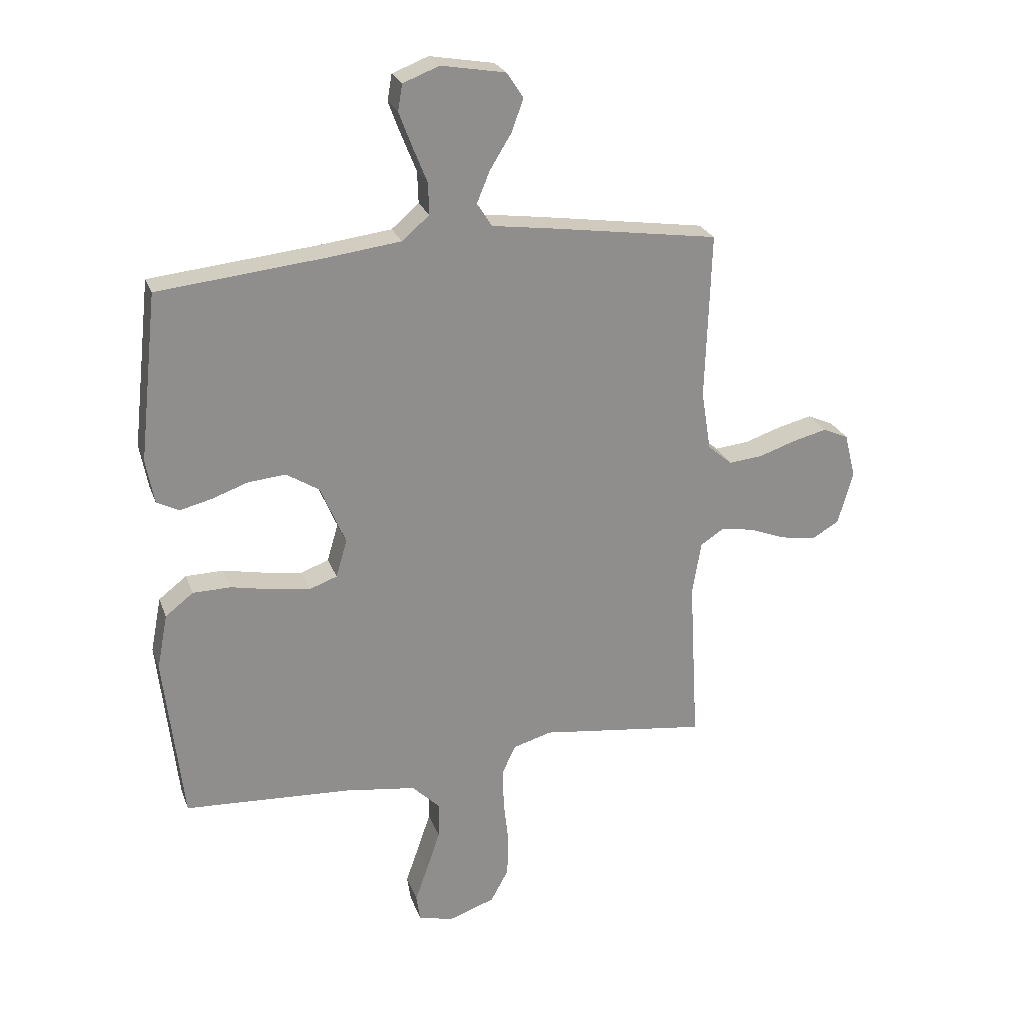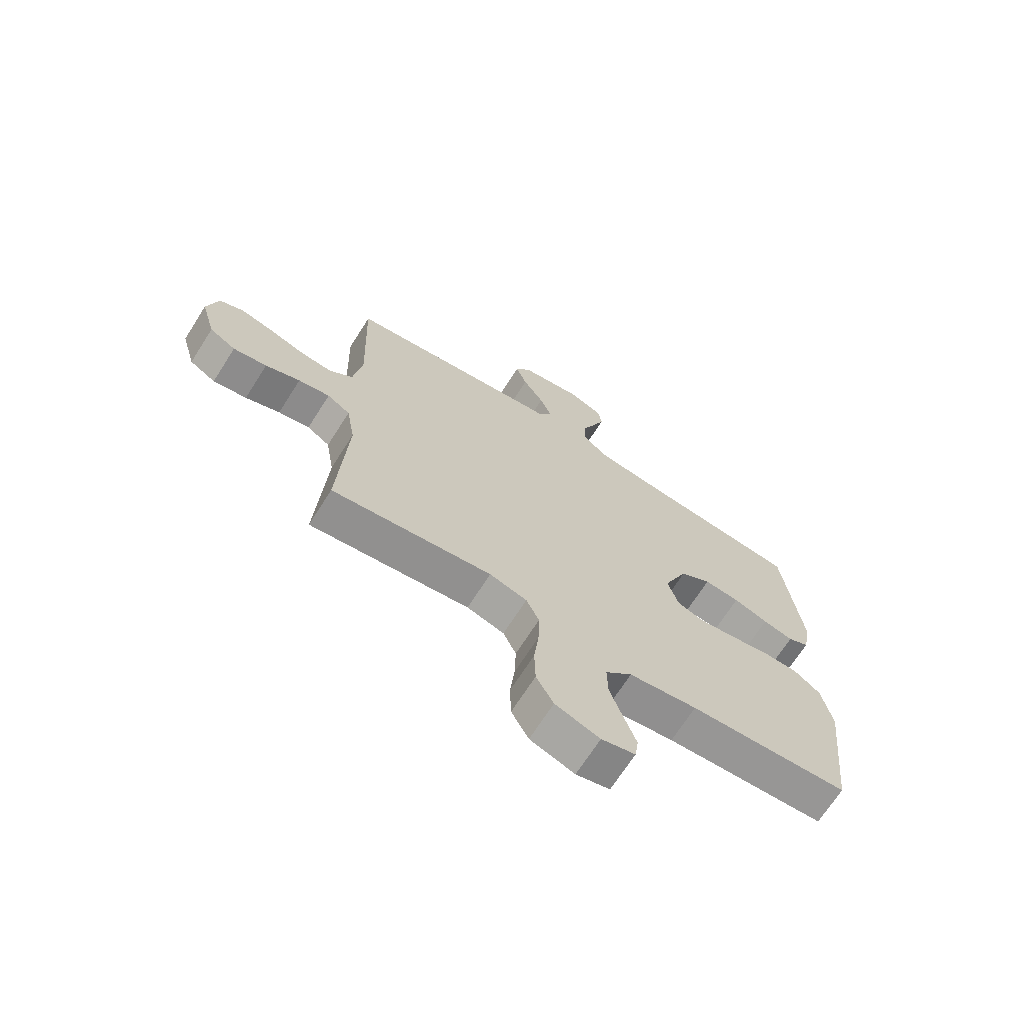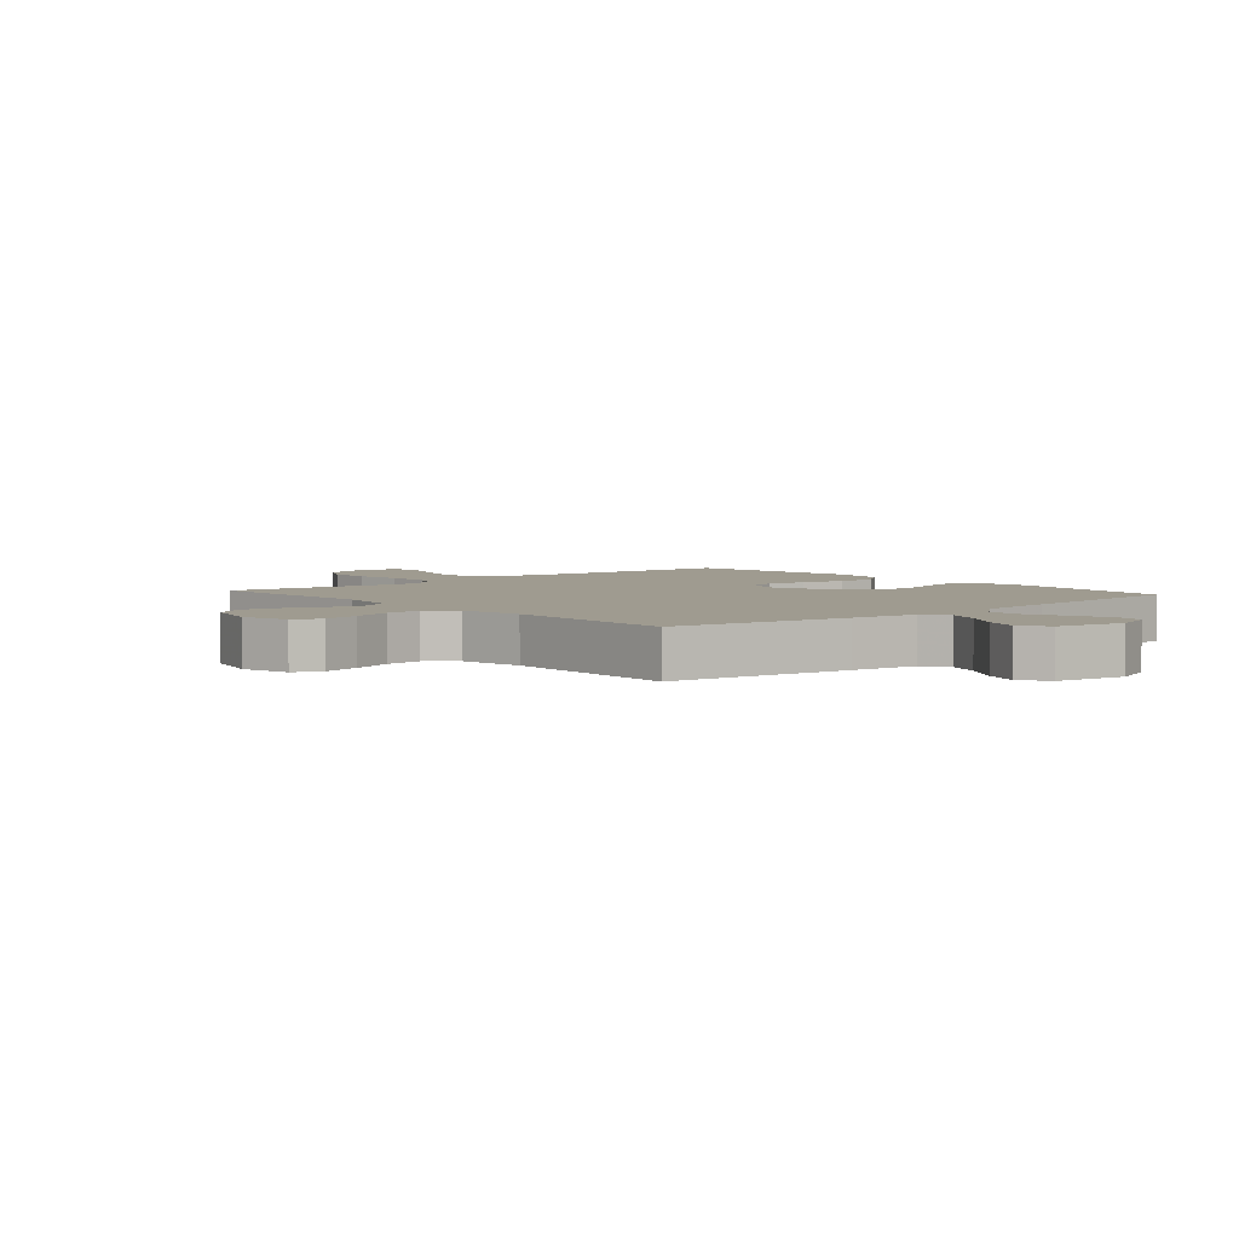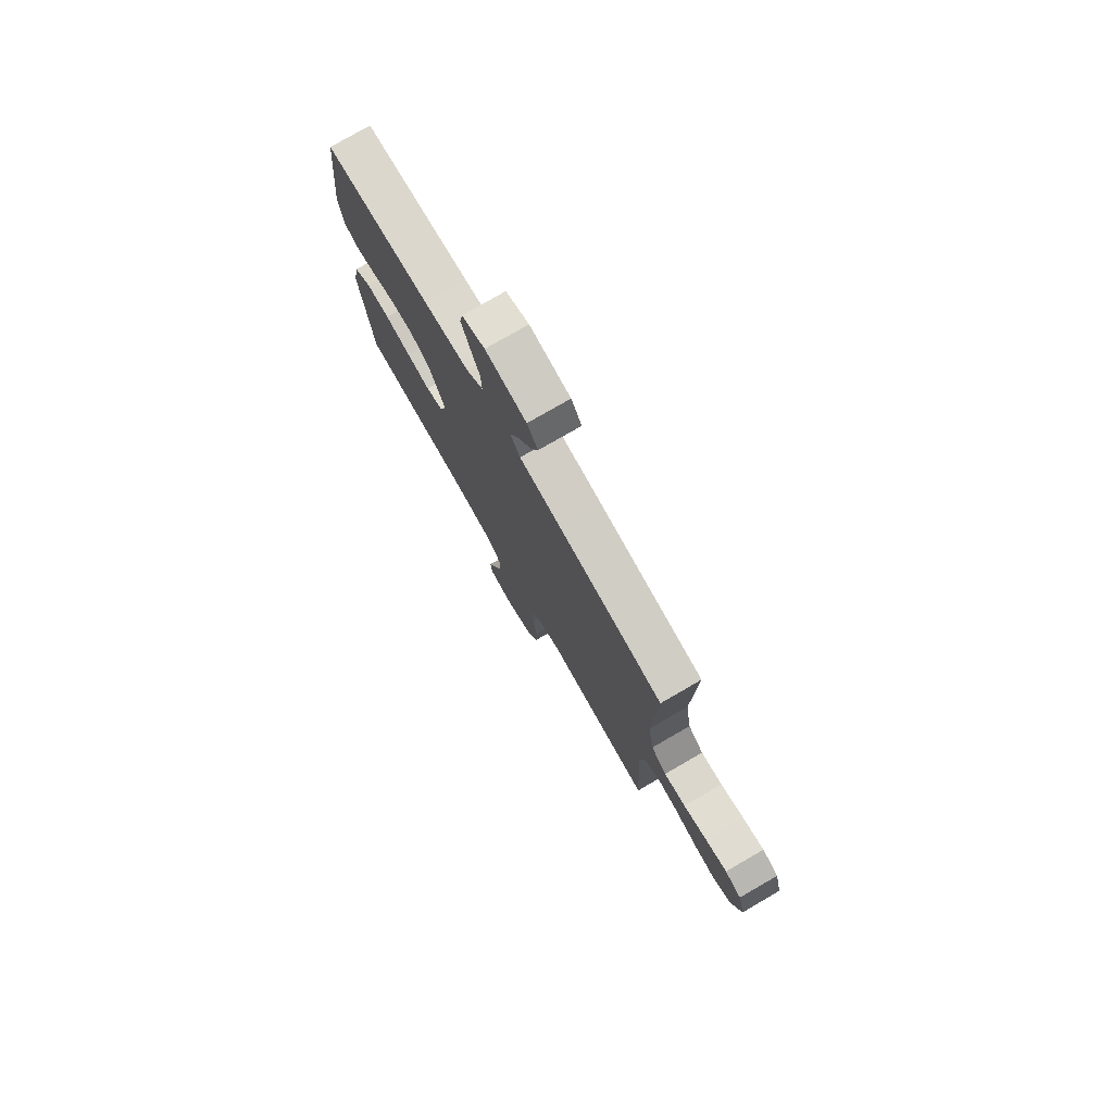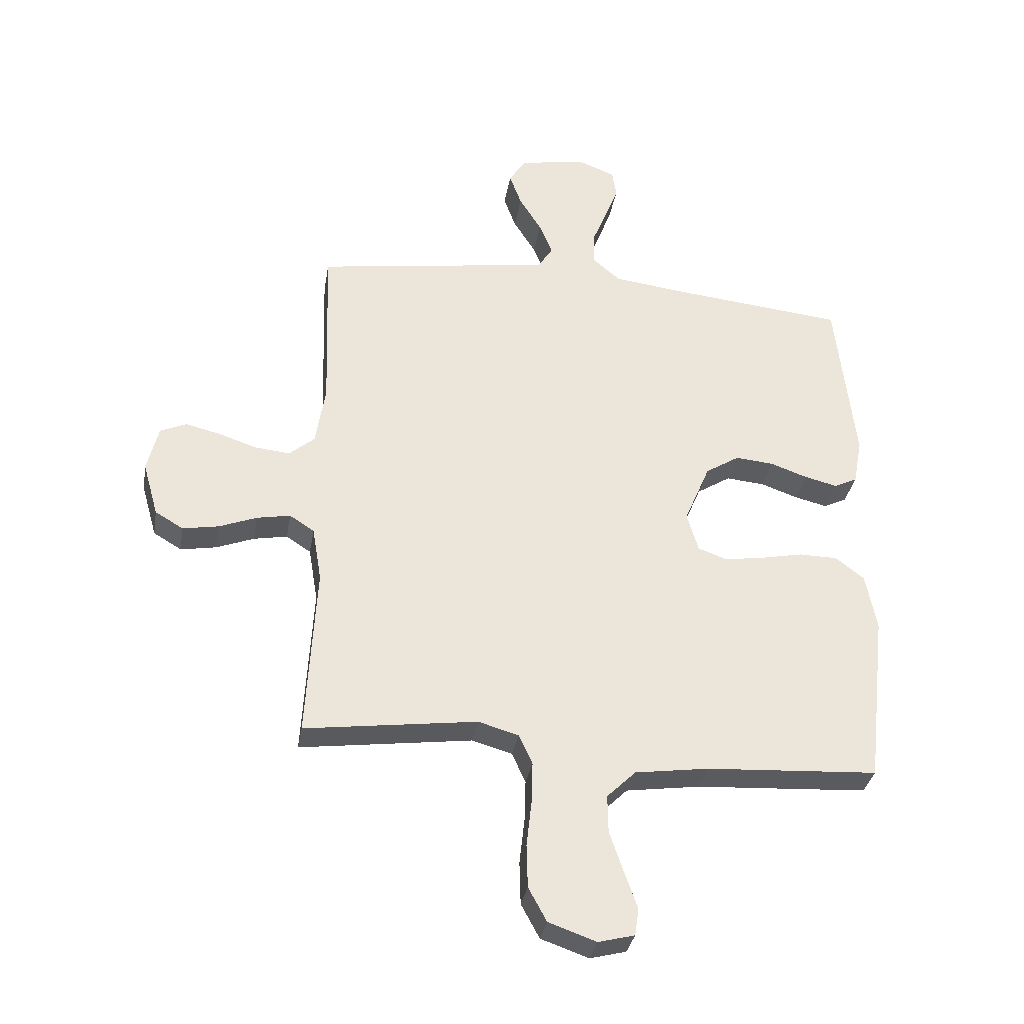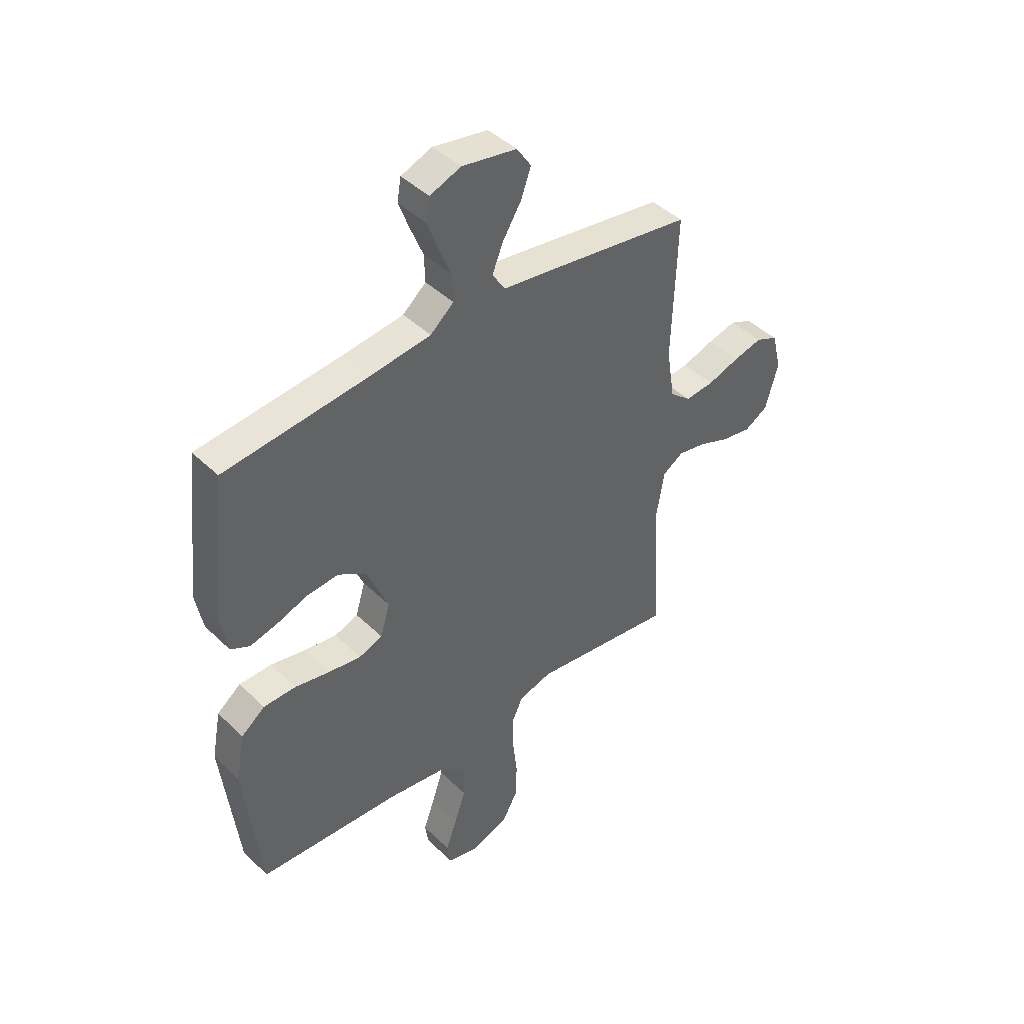
<metadata>
{"format":"obj","ext":"obj","renderer":"f3d","projection":"perspective","resolution":1024,"background":"white","views":[{"elev":24.7,"azim":162.7,"up":"+Z"},{"elev":-69.3,"azim":-32.5,"up":"+Z"},{"elev":4.1,"azim":-40.9,"up":"+Y"},{"elev":77.3,"azim":-120.0,"up":"+Z"},{"elev":-33.3,"azim":-9.5,"up":"+Z"},{"elev":43.5,"azim":138.5,"up":"+Z"}]}
</metadata>
<code>
v -0.5 0.07 -0.5
v -0.483 0.07 -0.2
v -0.499 0.07 -0.105
v -0.542 0.07 -0.077
v -0.601 0.07 -0.088
v -0.666 0.07 -0.113
v -0.729 0.07 -0.124
v -0.778 0.07 -0.095
v -0.805 0.07 0
v -0.785 0.07 0.08
v -0.739 0.07 0.1
v -0.678 0.07 0.085
v -0.612 0.07 0.063
v -0.551 0.07 0.057
v -0.507 0.07 0.094
v -0.49 0.07 0.2
v -0.5 0.07 0.5
v -0.2 0.07 0.544
v -0.089 0.07 0.559
v -0.062 0.07 0.601
v -0.085 0.07 0.657
v -0.124 0.07 0.72
v -0.145 0.07 0.778
v -0.115 0.07 0.823
v 0 0.07 0.843
v 0.065 0.07 0.818
v 0.073 0.07 0.771
v 0.05 0.07 0.71
v 0.024 0.07 0.646
v 0.022 0.07 0.589
v 0.071 0.07 0.547
v 0.2 0.07 0.531
v 0.5 0.07 0.5
v 0.533 0.07 0.2
v 0.518 0.07 0.12
v 0.478 0.07 0.1
v 0.421 0.07 0.114
v 0.356 0.07 0.137
v 0.289 0.07 0.143
v 0.23 0.07 0.106
v 0.185 0.07 0
v 0.205 0.07 -0.068
v 0.255 0.07 -0.086
v 0.323 0.07 -0.076
v 0.397 0.07 -0.061
v 0.465 0.07 -0.062
v 0.515 0.07 -0.101
v 0.534 0.07 -0.2
v 0.5 0.07 -0.5
v 0.2 0.07 -0.517
v 0.072 0.07 -0.535
v 0.022 0.07 -0.584
v 0.023 0.07 -0.649
v 0.047 0.07 -0.72
v 0.07 0.07 -0.785
v 0.063 0.07 -0.832
v 0 0.07 -0.848
v -0.083 0.07 -0.819
v -0.115 0.07 -0.76
v -0.117 0.07 -0.685
v -0.108 0.07 -0.605
v -0.106 0.07 -0.533
v -0.13 0.07 -0.481
v -0.2 0.07 -0.461
v -0.5 0 -0.5
v -0.483 0 -0.2
v -0.499 0 -0.105
v -0.542 0 -0.077
v -0.601 0 -0.088
v -0.666 0 -0.113
v -0.729 0 -0.124
v -0.778 0 -0.095
v -0.805 0 0
v -0.785 0 0.08
v -0.739 0 0.1
v -0.678 0 0.085
v -0.612 0 0.063
v -0.551 0 0.057
v -0.507 0 0.094
v -0.49 0 0.2
v -0.5 0 0.5
v -0.2 0 0.544
v -0.089 0 0.559
v -0.062 0 0.601
v -0.085 0 0.657
v -0.124 0 0.72
v -0.145 0 0.778
v -0.115 0 0.823
v 0 0 0.843
v 0.065 0 0.818
v 0.073 0 0.771
v 0.05 0 0.71
v 0.024 0 0.646
v 0.022 0 0.589
v 0.071 0 0.547
v 0.2 0 0.531
v 0.5 0 0.5
v 0.533 0 0.2
v 0.518 0 0.12
v 0.478 0 0.1
v 0.421 0 0.114
v 0.356 0 0.137
v 0.289 0 0.143
v 0.23 0 0.106
v 0.185 0 0
v 0.205 0 -0.068
v 0.255 0 -0.086
v 0.323 0 -0.076
v 0.397 0 -0.061
v 0.465 0 -0.062
v 0.515 0 -0.101
v 0.534 0 -0.2
v 0.5 0 -0.5
v 0.2 0 -0.517
v 0.072 0 -0.535
v 0.022 0 -0.584
v 0.023 0 -0.649
v 0.047 0 -0.72
v 0.07 0 -0.785
v 0.063 0 -0.832
v 0 0 -0.848
v -0.083 0 -0.819
v -0.115 0 -0.76
v -0.117 0 -0.685
v -0.108 0 -0.605
v -0.106 0 -0.533
v -0.13 0 -0.481
v -0.2 0 -0.461
f 59 60 61
f 58 59 61
f 57 58 61
f 56 57 61
f 55 56 61
f 54 55 61
f 53 54 61 62
f 52 53 62 63
f 48 49 50
f 47 48 50
f 46 47 50
f 45 46 50
f 44 45 50
f 43 44 50 51
f 51 52 63
f 43 51 63
f 42 43 63
f 36 37 38
f 35 36 38
f 34 35 38
f 33 34 38
f 32 33 38
f 31 32 38 39
f 30 31 39 40
f 27 28 29
f 26 27 29
f 25 26 29
f 24 25 29
f 23 24 29
f 22 23 29
f 21 22 29
f 20 21 29 30
f 30 40 41
f 20 30 41
f 19 20 41
f 42 63 64
f 41 42 64
f 19 41 64
f 18 19 64
f 17 18 64
f 16 17 64
f 11 12 13
f 10 11 13
f 9 10 13
f 8 9 13
f 7 8 13
f 6 7 13
f 5 6 13
f 64 1 2
f 64 2 3
f 16 64 3
f 15 16 3
f 4 5 13 14
f 3 4 14 15
f 125 124 123
f 125 123 122
f 125 122 121
f 125 121 120
f 125 120 119
f 125 119 118
f 126 125 118 117
f 127 126 117 116
f 114 113 112
f 114 112 111
f 114 111 110
f 114 110 109
f 114 109 108
f 115 114 108 107
f 127 116 115
f 127 115 107
f 127 107 106
f 102 101 100
f 102 100 99
f 102 99 98
f 102 98 97
f 102 97 96
f 103 102 96 95
f 104 103 95 94
f 93 92 91
f 93 91 90
f 93 90 89
f 93 89 88
f 93 88 87
f 93 87 86
f 93 86 85
f 94 93 85 84
f 105 104 94
f 105 94 84
f 105 84 83
f 128 127 106
f 128 106 105
f 128 105 83
f 128 83 82
f 128 82 81
f 128 81 80
f 77 76 75
f 77 75 74
f 77 74 73
f 77 73 72
f 77 72 71
f 77 71 70
f 77 70 69
f 66 65 128
f 67 66 128
f 67 128 80
f 67 80 79
f 78 77 69 68
f 79 78 68 67
f 1 65 66 2
f 2 66 67 3
f 3 67 68 4
f 4 68 69 5
f 5 69 70 6
f 6 70 71 7
f 7 71 72 8
f 8 72 73 9
f 9 73 74 10
f 10 74 75 11
f 11 75 76 12
f 12 76 77 13
f 13 77 78 14
f 14 78 79 15
f 15 79 80 16
f 16 80 81 17
f 17 81 82 18
f 18 82 83 19
f 19 83 84 20
f 20 84 85 21
f 21 85 86 22
f 22 86 87 23
f 23 87 88 24
f 24 88 89 25
f 25 89 90 26
f 26 90 91 27
f 27 91 92 28
f 28 92 93 29
f 29 93 94 30
f 30 94 95 31
f 31 95 96 32
f 32 96 97 33
f 33 97 98 34
f 34 98 99 35
f 35 99 100 36
f 36 100 101 37
f 37 101 102 38
f 38 102 103 39
f 39 103 104 40
f 40 104 105 41
f 41 105 106 42
f 42 106 107 43
f 43 107 108 44
f 44 108 109 45
f 45 109 110 46
f 46 110 111 47
f 47 111 112 48
f 48 112 113 49
f 49 113 114 50
f 50 114 115 51
f 51 115 116 52
f 52 116 117 53
f 53 117 118 54
f 54 118 119 55
f 55 119 120 56
f 56 120 121 57
f 57 121 122 58
f 58 122 123 59
f 59 123 124 60
f 60 124 125 61
f 61 125 126 62
f 62 126 127 63
f 63 127 128 64
f 64 128 65 1

</code>
